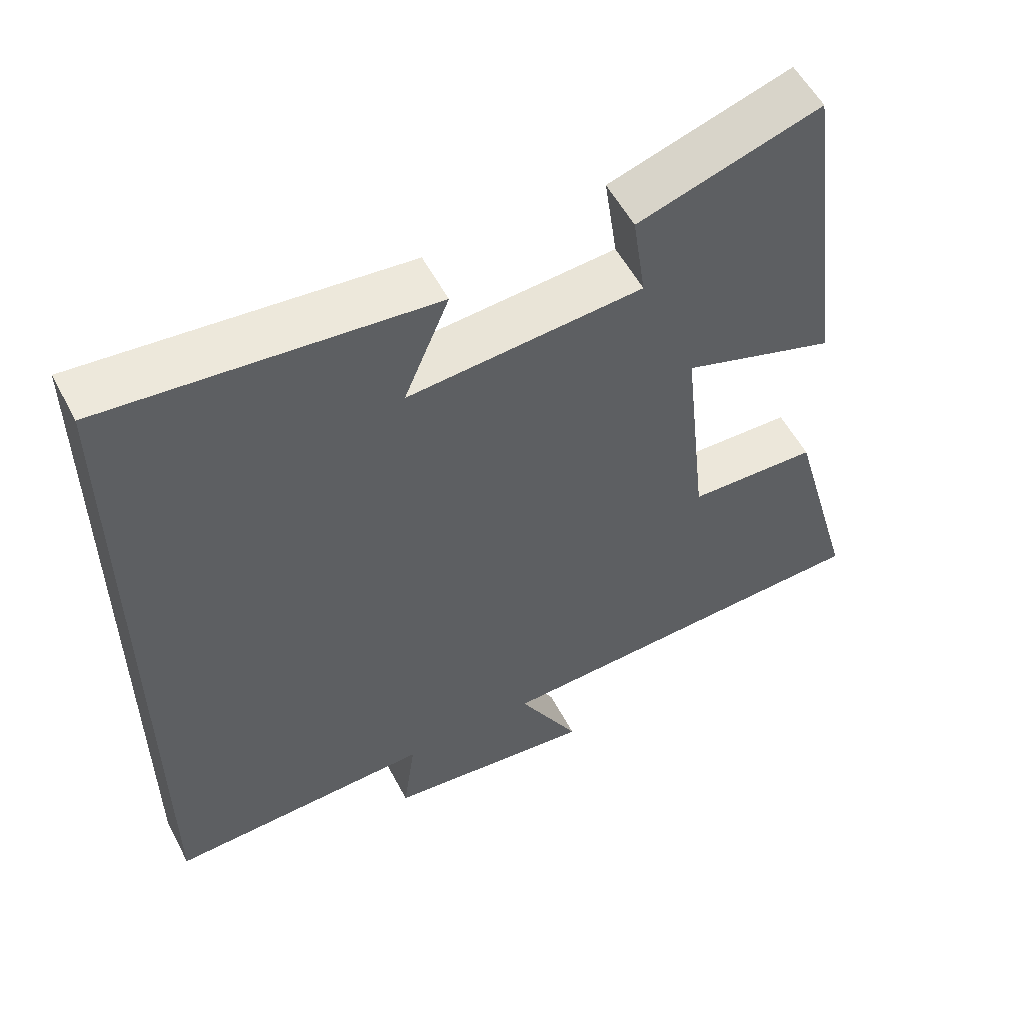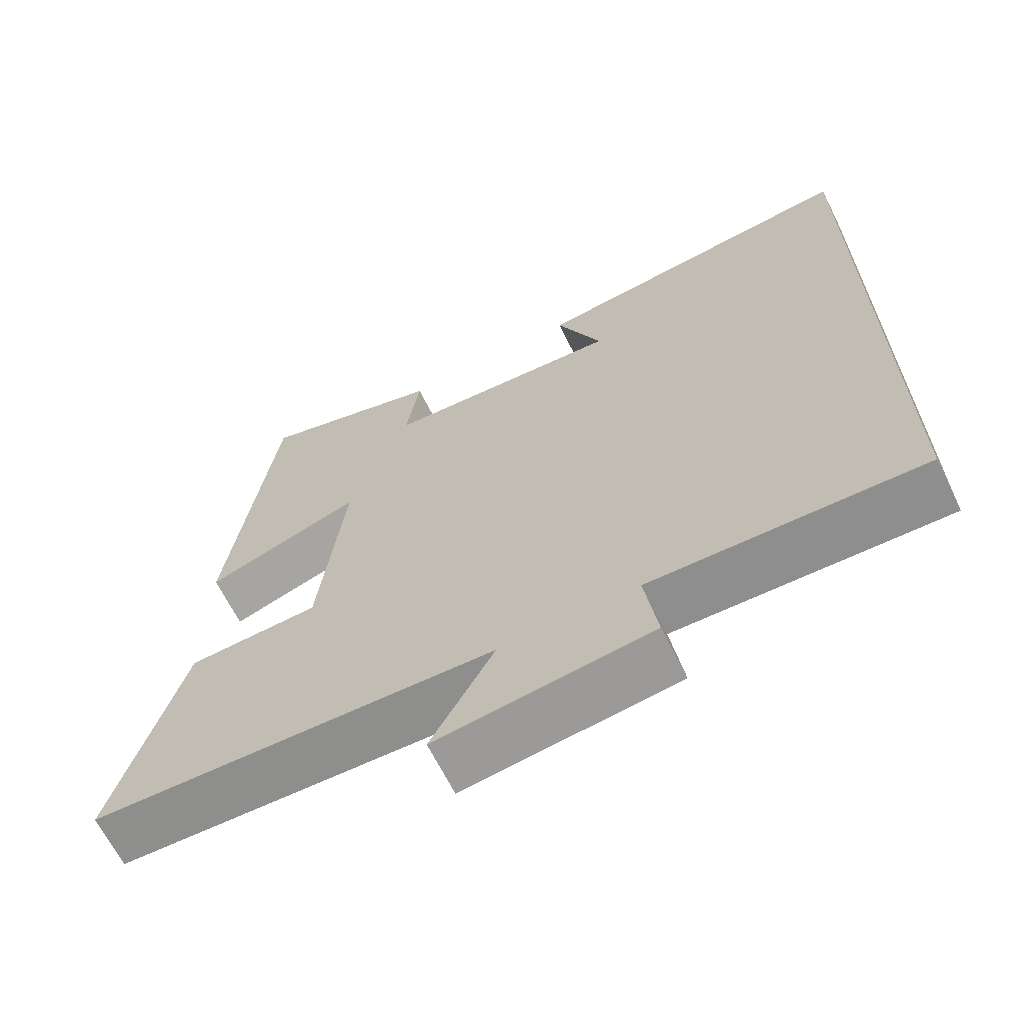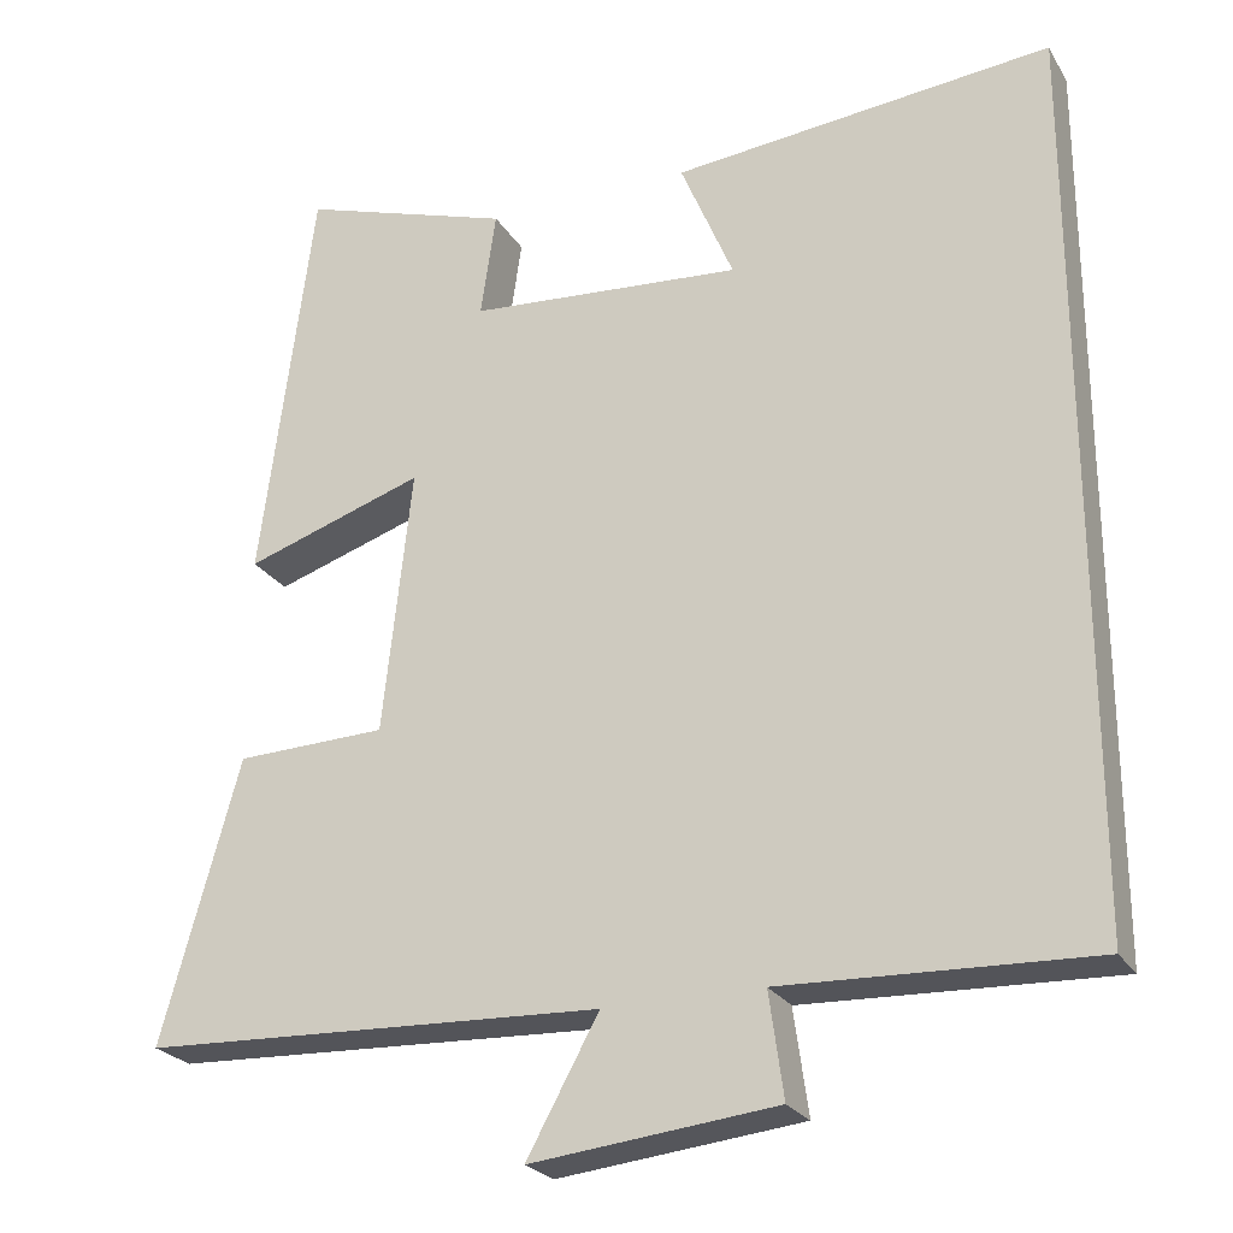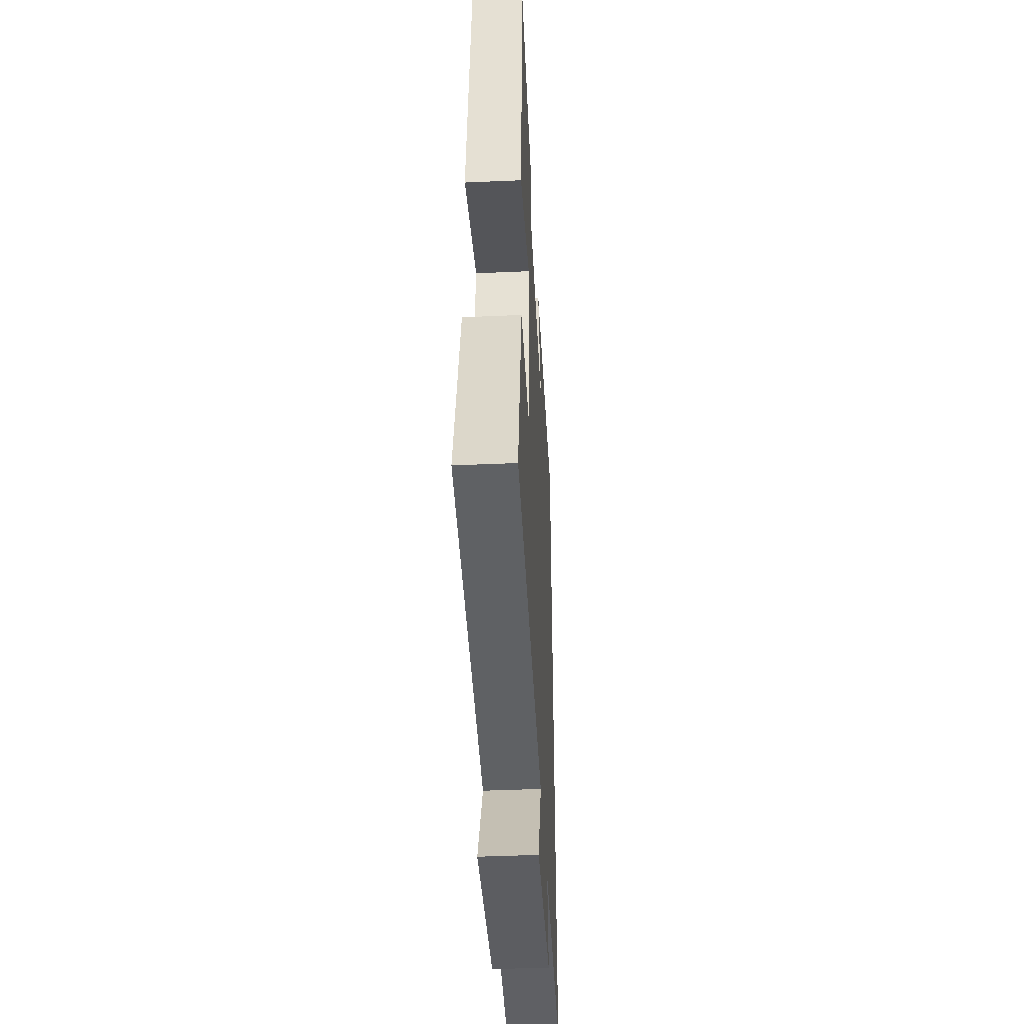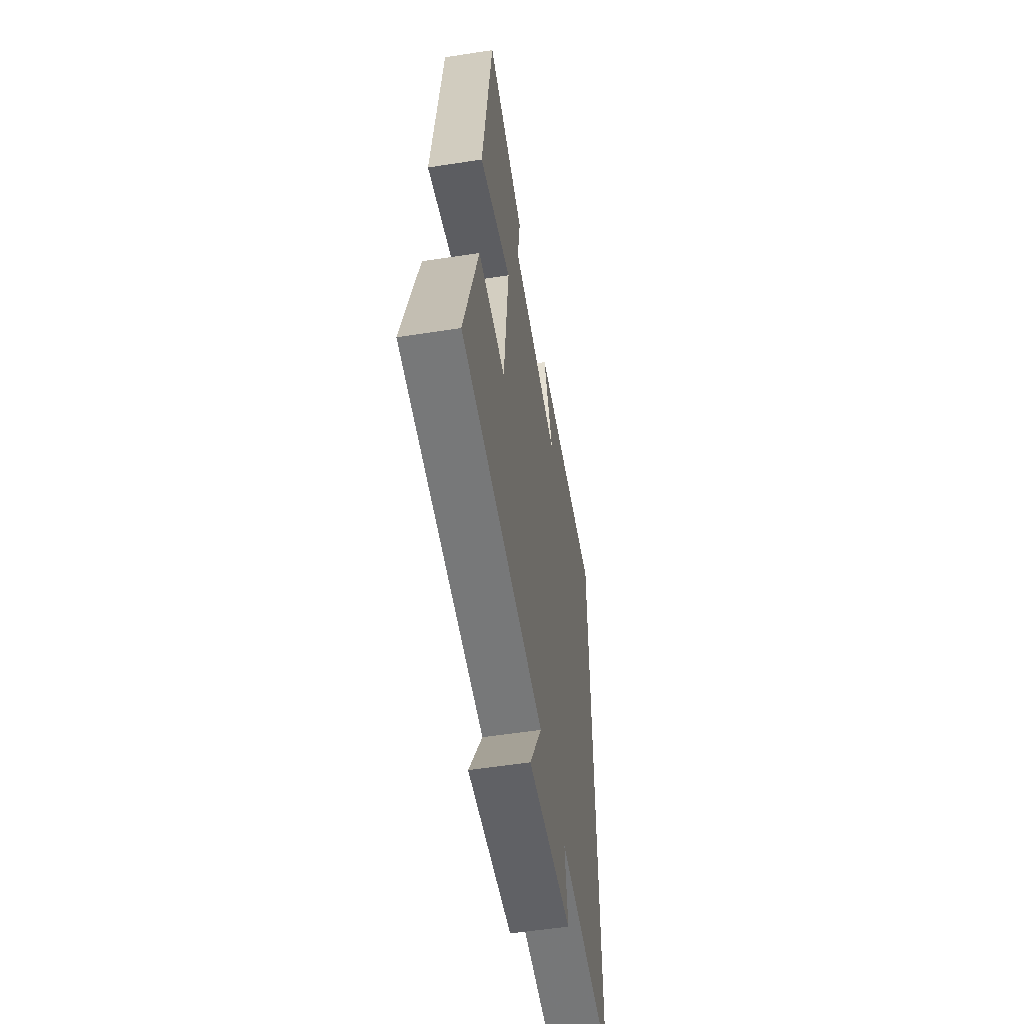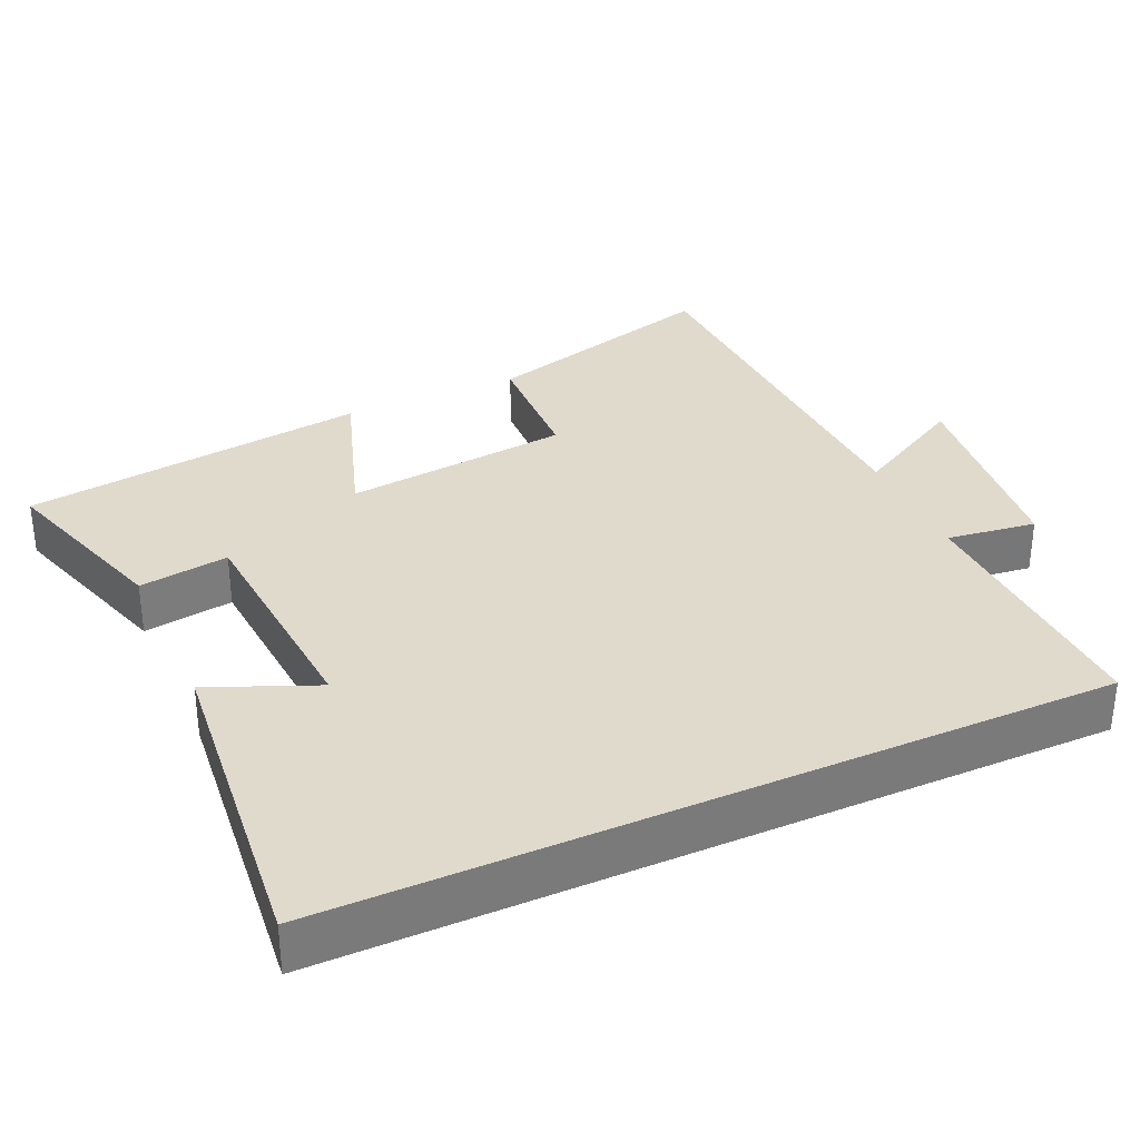
<metadata>
{"format":"obj","ext":"obj","renderer":"f3d","projection":"perspective","resolution":1024,"background":"white","views":[{"elev":55.4,"azim":152.5,"up":"+Z"},{"elev":-66.1,"azim":26.5,"up":"+Z"},{"elev":-24.6,"azim":24.2,"up":"+Z"},{"elev":-43.0,"azim":-87.0,"up":"+Z"},{"elev":-55.1,"azim":-80.7,"up":"+Z"},{"elev":33.0,"azim":65.7,"up":"+Y"}]}
</metadata>
<code>
v -0.438 0.07 0.579
v -0.189 0.07 0.5
v -0.207 0.07 0.376
v 0.115 0.07 0.352
v 0.053 0.07 0.5
v 0.5 0.07 0.545
v 0.5 0.07 -0.513
v 0.137 0.07 -0.5
v 0.154 0.07 -0.623
v -0.134 0.07 -0.655
v -0.049 0.07 -0.5
v -0.592 0.07 -0.478
v -0.5 0.07 -0.147
v -0.323 0.07 -0.141
v -0.289 0.07 0.171
v -0.5 0.07 0.101
v -0.438 0 0.579
v -0.189 0 0.5
v -0.207 0 0.376
v 0.115 0 0.352
v 0.053 0 0.5
v 0.5 0 0.545
v 0.5 0 -0.513
v 0.137 0 -0.5
v 0.154 0 -0.623
v -0.134 0 -0.655
v -0.049 0 -0.5
v -0.592 0 -0.478
v -0.5 0 -0.147
v -0.323 0 -0.141
v -0.289 0 0.171
v -0.5 0 0.101
f 1 2 3
f 16 1 3
f 15 16 3
f 14 15 3 4
f 11 12 13 14
f 11 14 4
f 8 9 10 11
f 8 11 4
f 7 8 4
f 4 5 6 7
f 19 18 17
f 19 17 32
f 19 32 31
f 20 19 31 30
f 30 29 28 27
f 20 30 27
f 27 26 25 24
f 20 27 24
f 20 24 23
f 23 22 21 20
f 1 17 18 2
f 2 18 19 3
f 3 19 20 4
f 4 20 21 5
f 5 21 22 6
f 6 22 23 7
f 7 23 24 8
f 8 24 25 9
f 9 25 26 10
f 10 26 27 11
f 11 27 28 12
f 12 28 29 13
f 13 29 30 14
f 14 30 31 15
f 15 31 32 16
f 16 32 17 1

</code>
